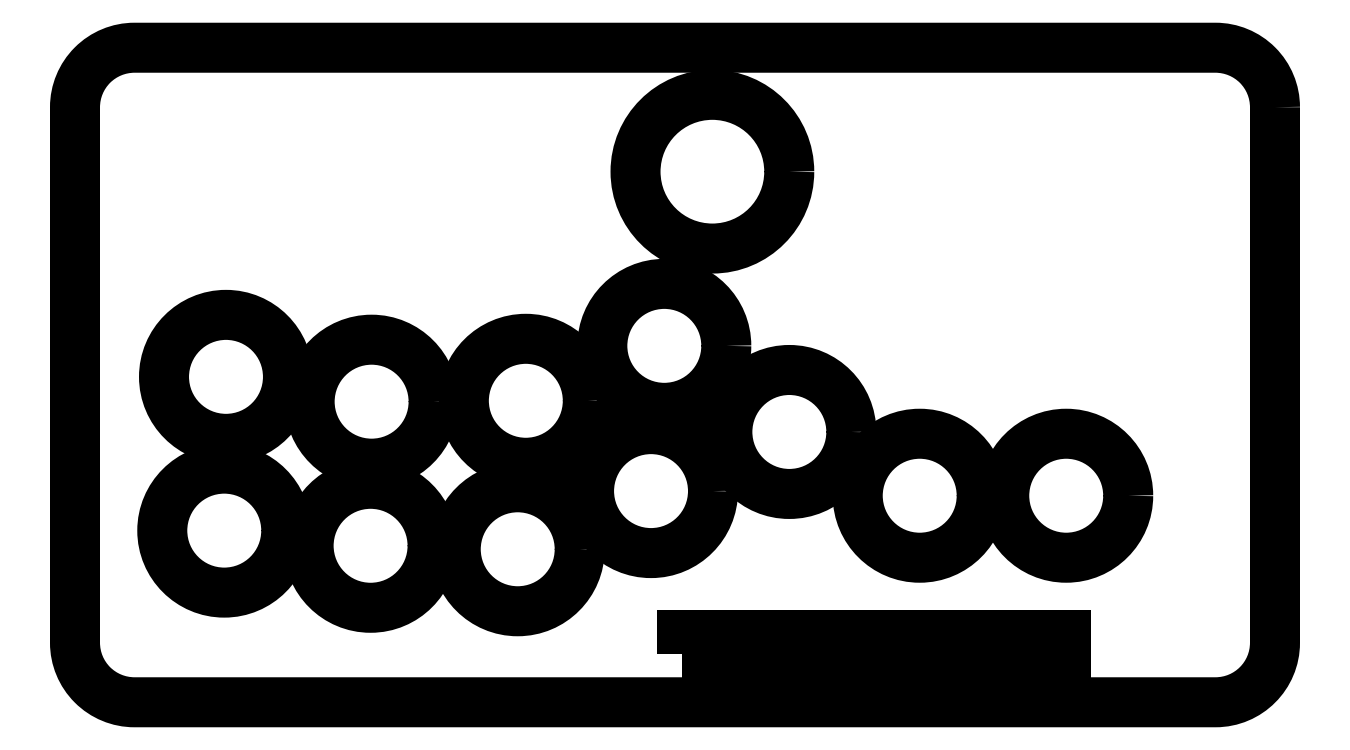
<metadata>
{"format":"dxf","ext":"dxf","renderer":"ezdxf+matplotlib","layout":"modelspace","background":"white","min_lineweight":24,"dpi":150}
</metadata>
<code>
0
SECTION
2
ENTITIES
0
CIRCLE
8
0
10
-151.1
20
-71.2
30
0
40
12.5
210
0
220
0
230
1
0
CIRCLE
8
0
10
-182.4
20
-100.4
30
0
40
12.5
210
0
220
0
230
1
0
CIRCLE
8
0
10
-71.65
20
-90.35
30
0
40
12.5
210
0
220
0
230
1
0
CIRCLE
8
0
10
-42.1
20
-90.35
30
0
40
12.5
210
0
220
0
230
1
0
CIRCLE
8
0
10
-152.7
20
-101.1
30
0
40
12.5
210
0
220
0
230
1
0
CIRCLE
8
0
10
-182.2
20
-71.38
30
0
40
12.5
210
0
220
0
230
1
0
CIRCLE
8
0
10
-123.2
20
-60.13
30
0
40
12.5
210
0
220
0
230
1
0
CIRCLE
8
0
10
-211.9
20
-97.38
30
0
40
12.5
210
0
220
0
230
1
0
CIRCLE
8
0
10
-97.94
20
-77.49
30
0
40
12.5
210
0
220
0
230
1
0
LWPOLYLINE
8
0
90
4
70
1
43
0
10
-119.5
20
-122.3
10
-119.5
20
-118.3
10
-42.1
20
-118.3
10
-42.1
20
-122.3
0
CIRCLE
8
0
10
-125.8
20
-89.41
30
0
40
12.5
210
0
220
0
230
1
0
CIRCLE
8
0
10
-211.5
20
-66.38
30
0
40
12.5
210
0
220
0
230
1
0
CIRCLE
8
0
10
-113.5
20
-25
30
0
40
15.5
210
0
220
0
230
1
0
LWPOLYLINE
8
0
90
8
70
1
43
0
10
-8.882e-15
20
-12
42
0.4142
10
-12
20
-2.22e-15
10
-230
20
0
42
0.4142
10
-242
20
-12
10
-242
20
-120
42
0.4142
10
-230
20
-132
10
-12
20
-132
42
0.4142
10
6.661e-15
20
-120
0
ENDSEC
0
EOF

</code>
